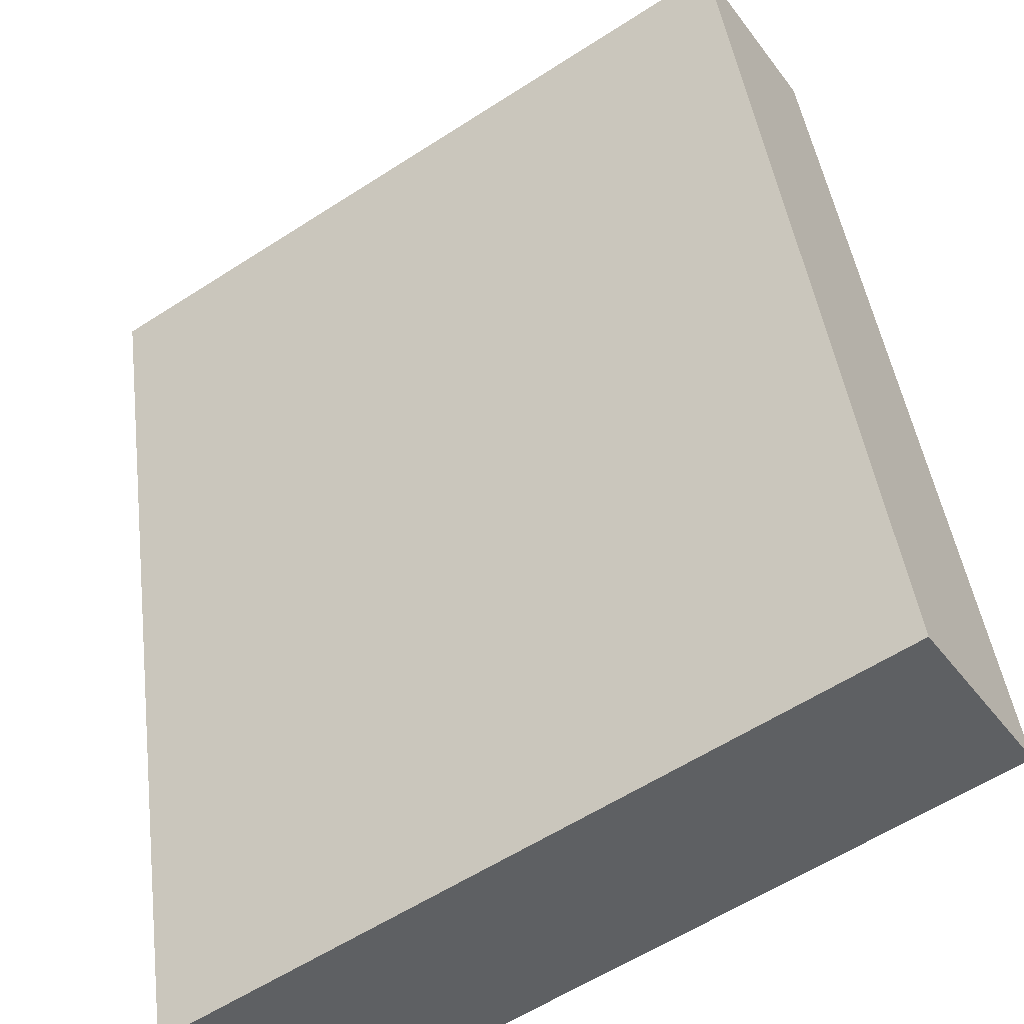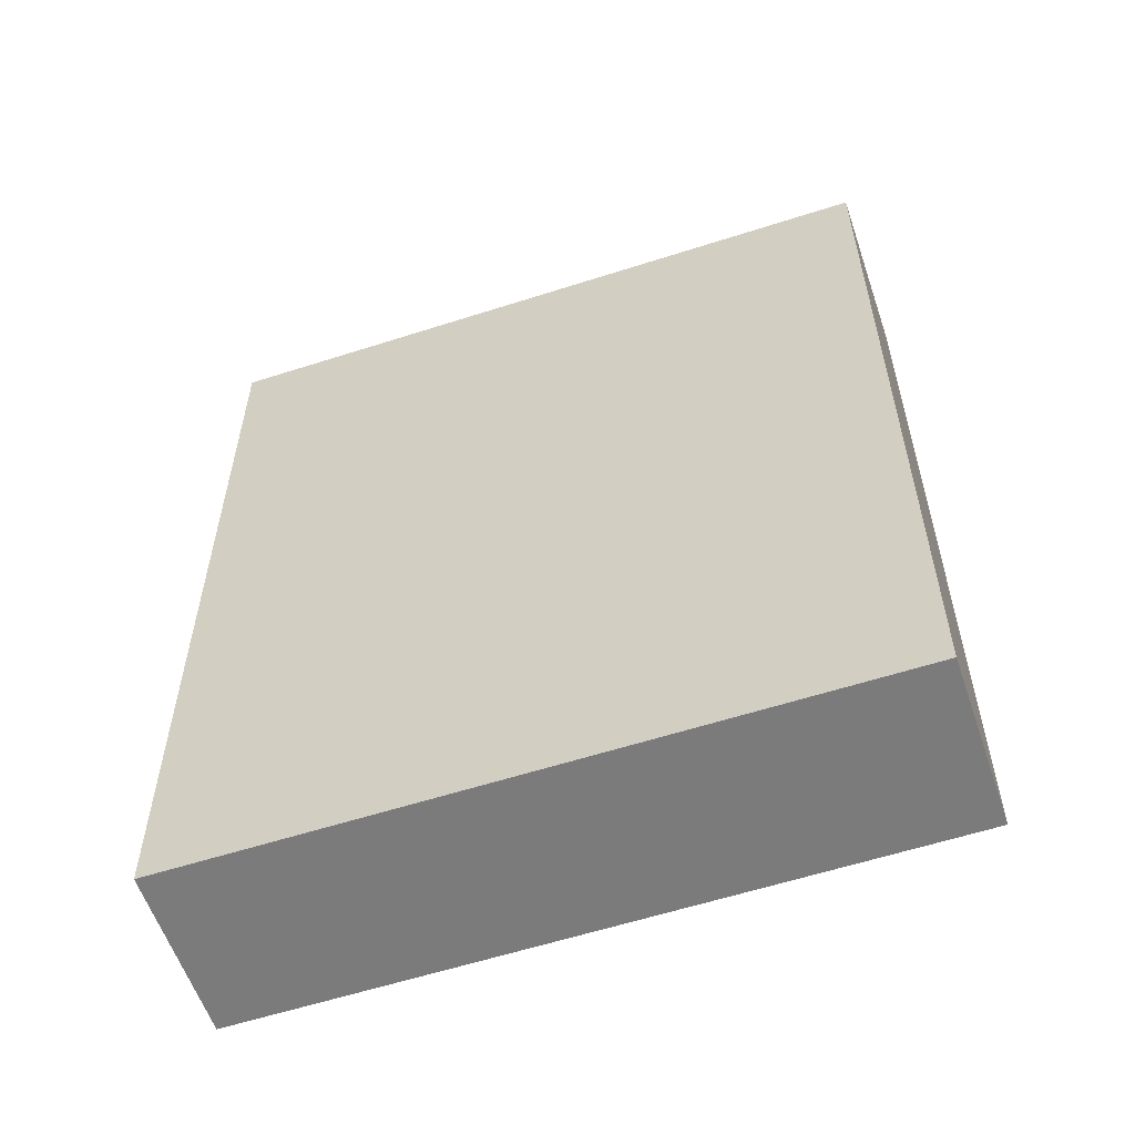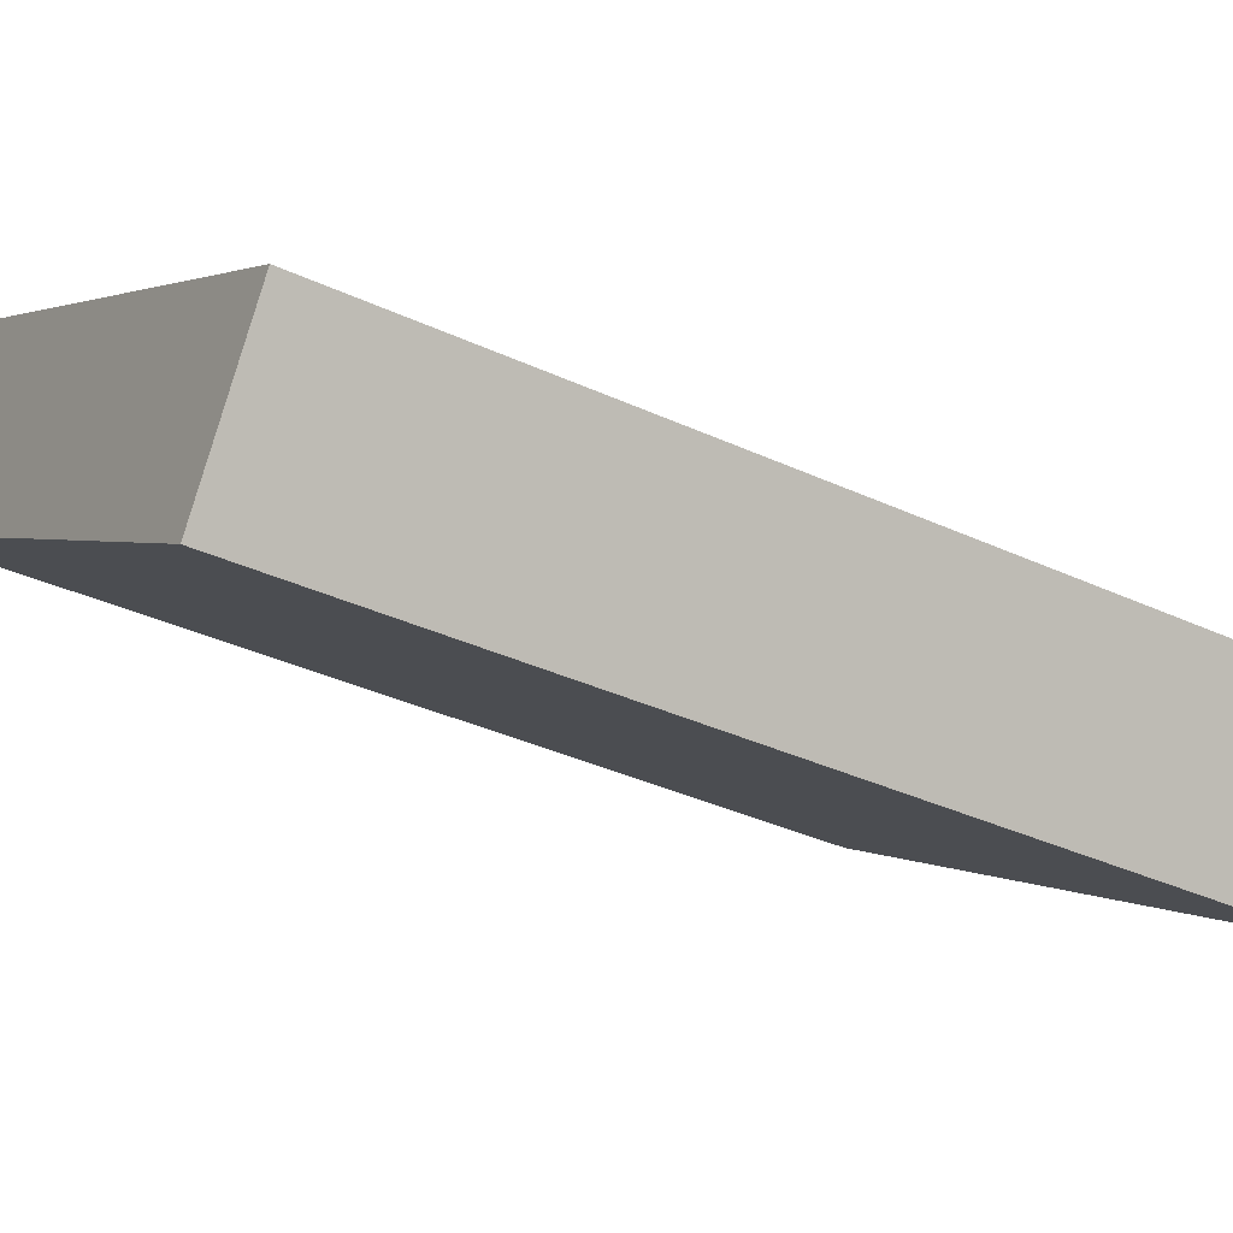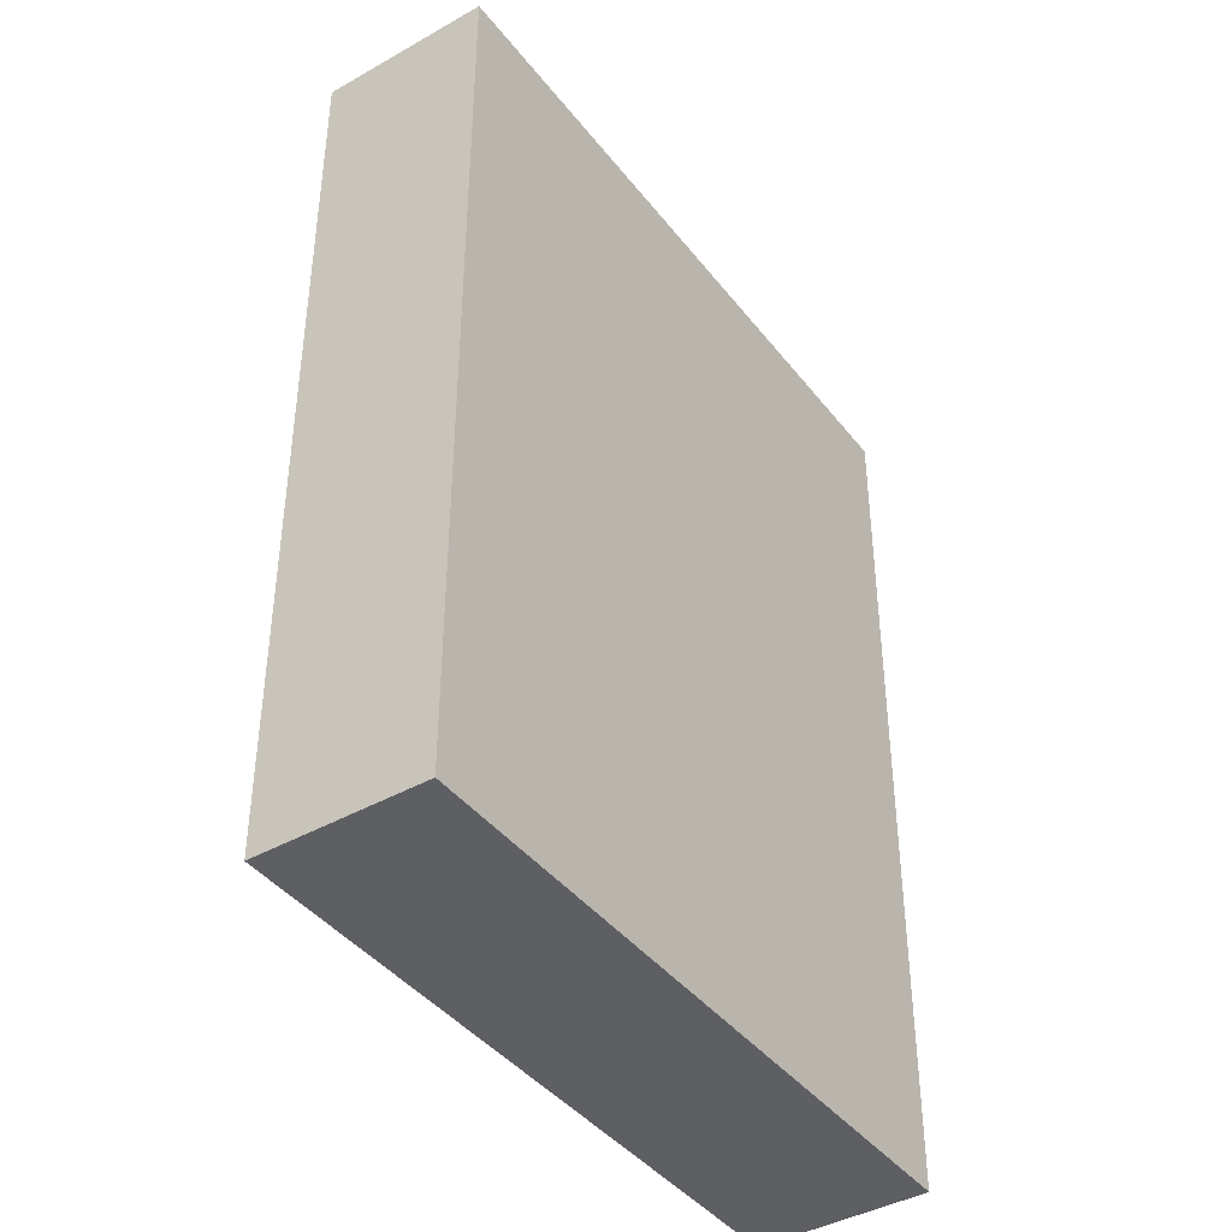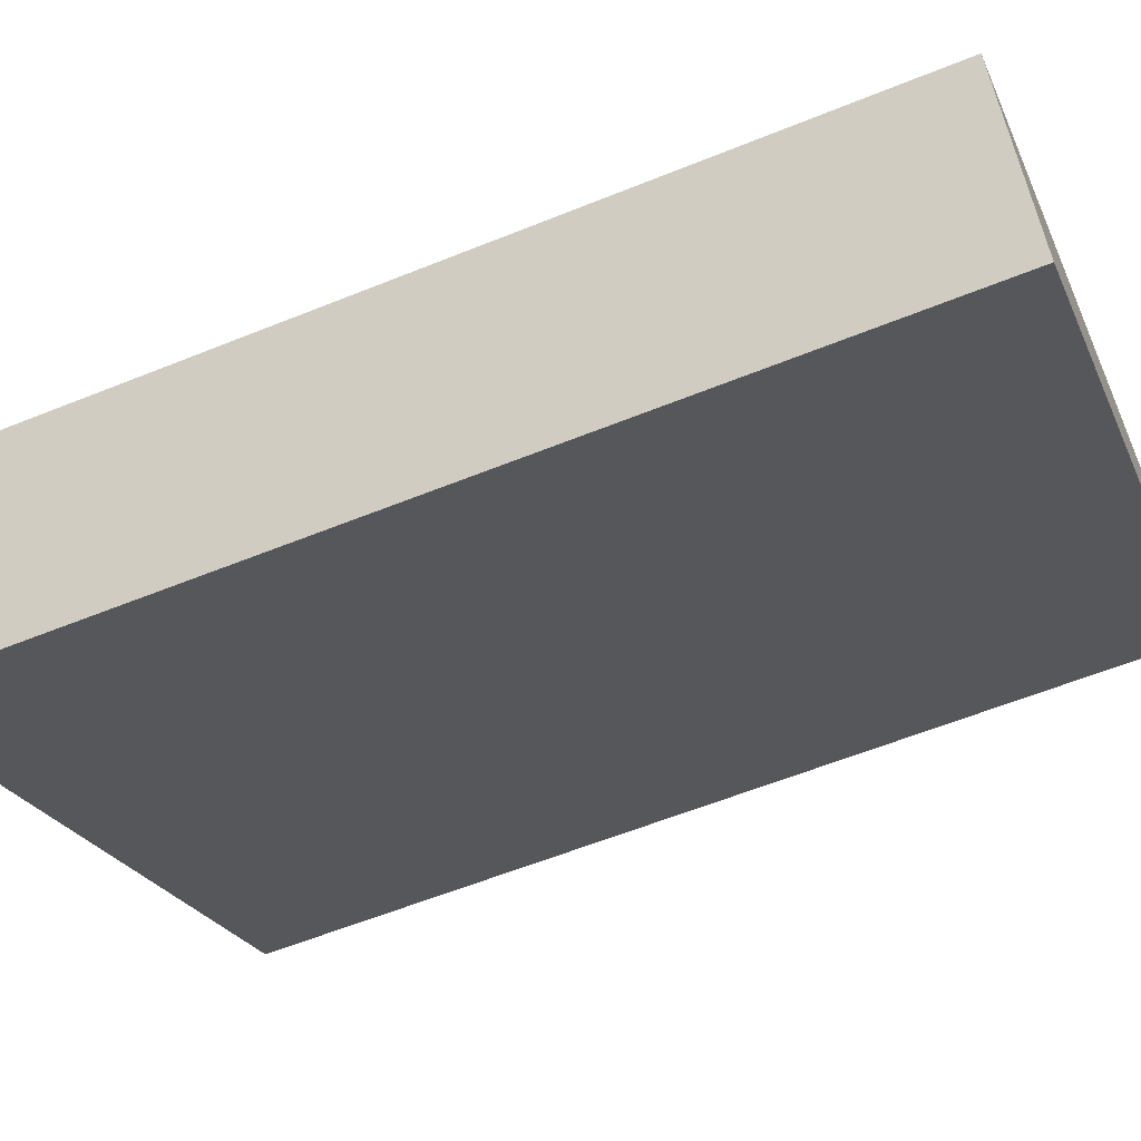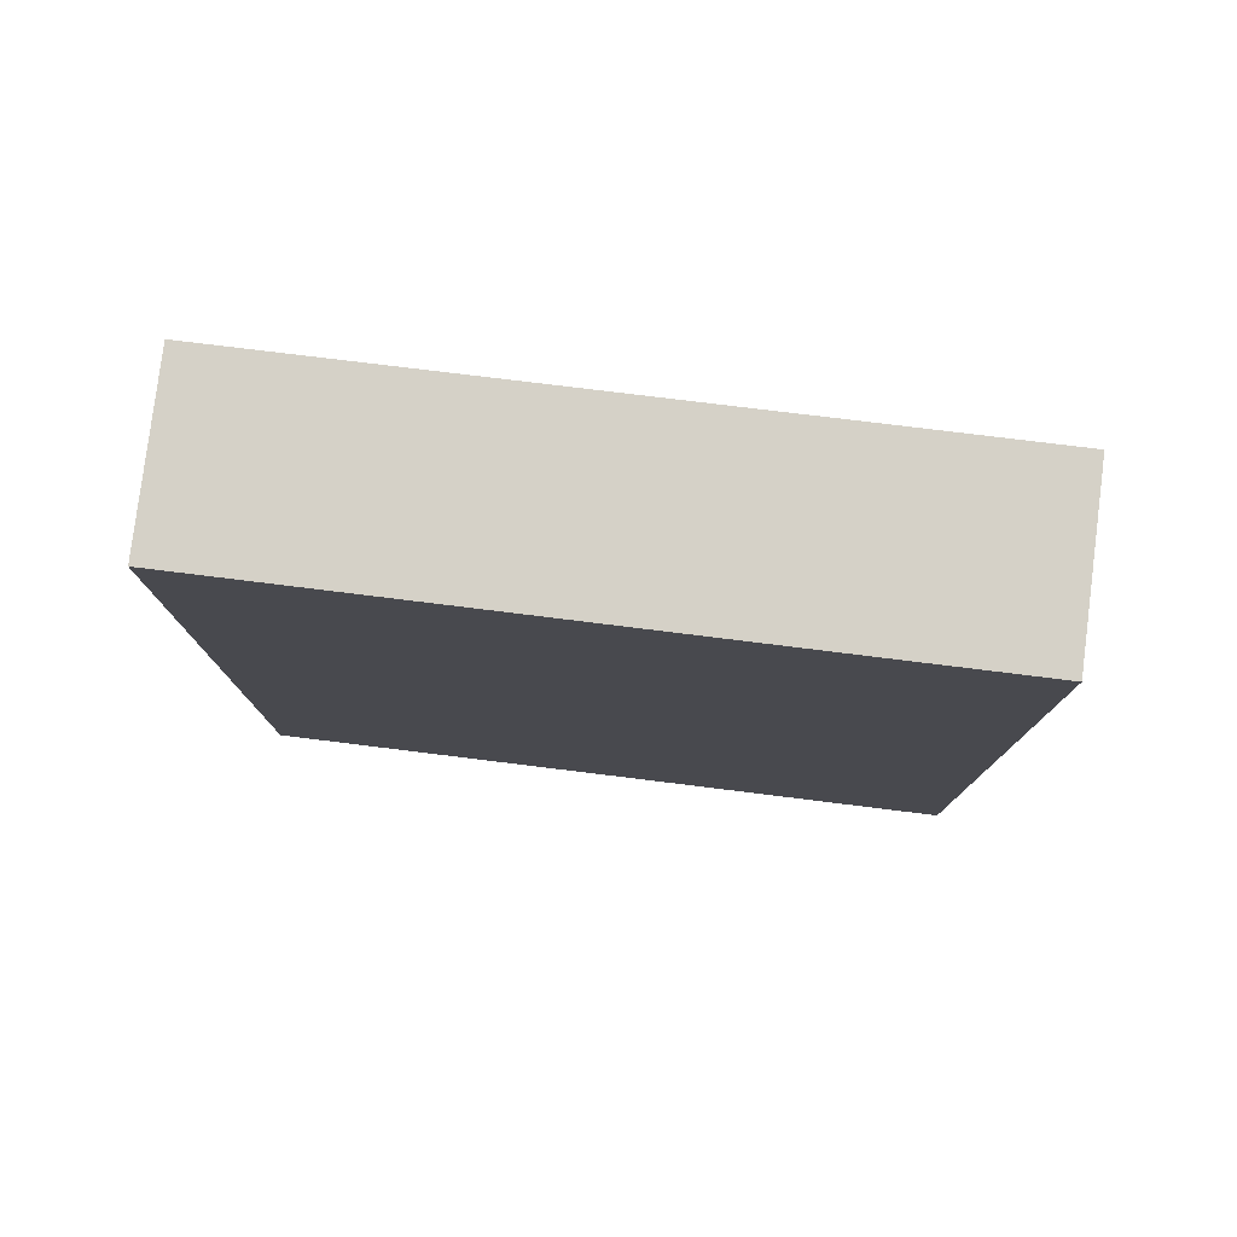
<metadata>
{"format":"obj","ext":"obj","renderer":"f3d","projection":"perspective","resolution":1024,"background":"white","views":[{"elev":43.1,"azim":-7.2,"up":"+Z"},{"elev":-58.4,"azim":-14.9,"up":"+Y"},{"elev":-35.7,"azim":-121.4,"up":"+Z"},{"elev":-41.4,"azim":90.9,"up":"+Y"},{"elev":-58.9,"azim":-67.3,"up":"+Z"},{"elev":79.6,"azim":153.6,"up":"+Y"}]}
</metadata>
<code>
v  1.325 12.27 -1.989
v  8.005 12.27 5.263
v  9.318 12.27 3.285
v  0 12.27 7.51e-16
v  9.318 -2.011e-16 3.285
v  1.325 1.218e-16 -1.989
v  0 0 0
v  8.005 -3.223e-16 5.263
g defaultobject
f 1 2 3
f 2 1 4
f 5 1 3
f 1 5 6
f 6 4 1
f 4 6 7
f 7 2 4
f 2 7 8
f 8 3 2
f 3 8 5
f 8 6 5
f 6 8 7

</code>
